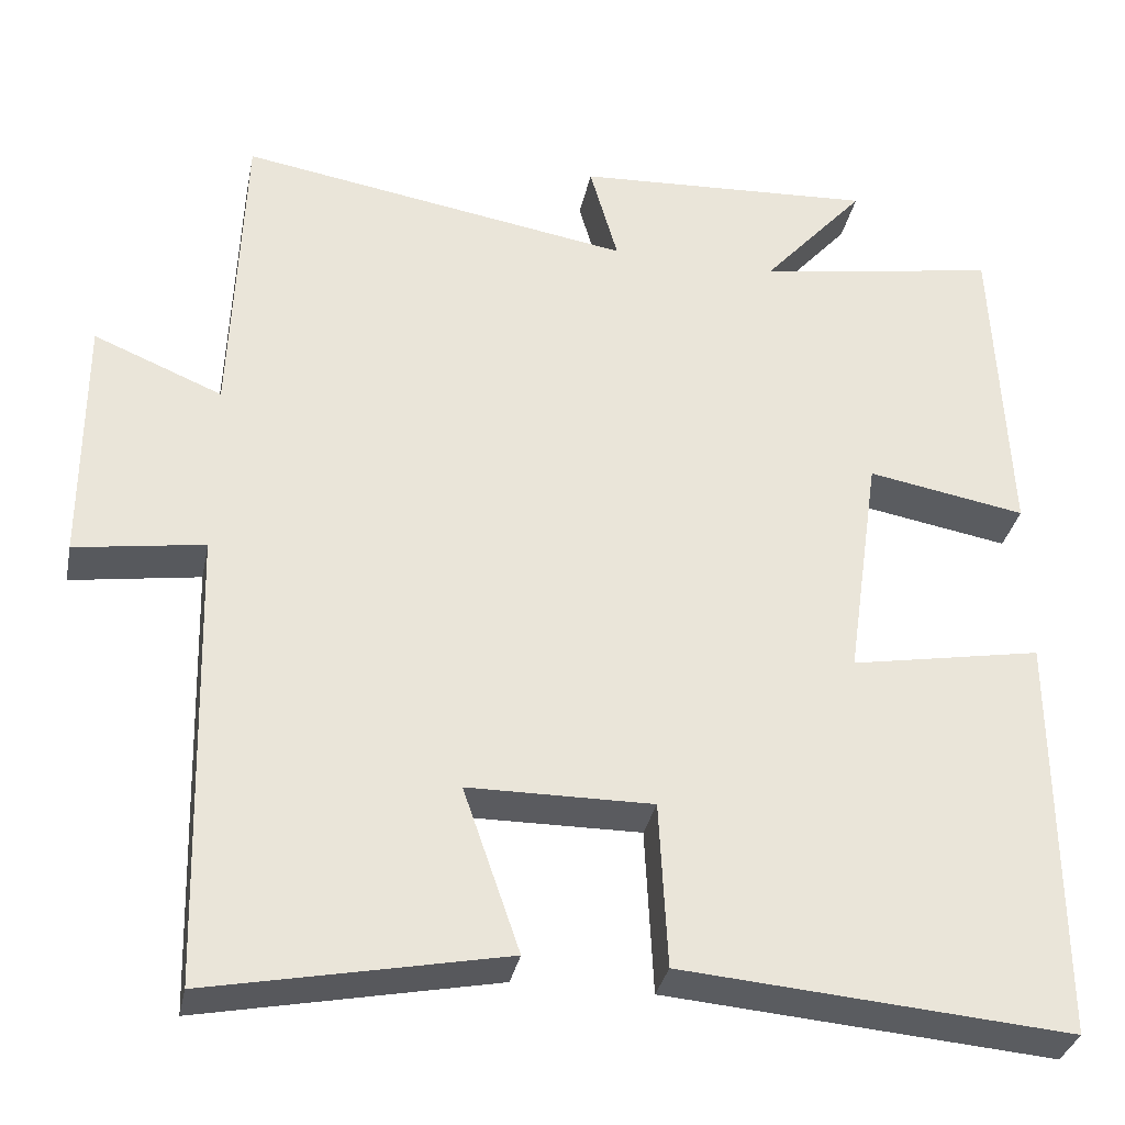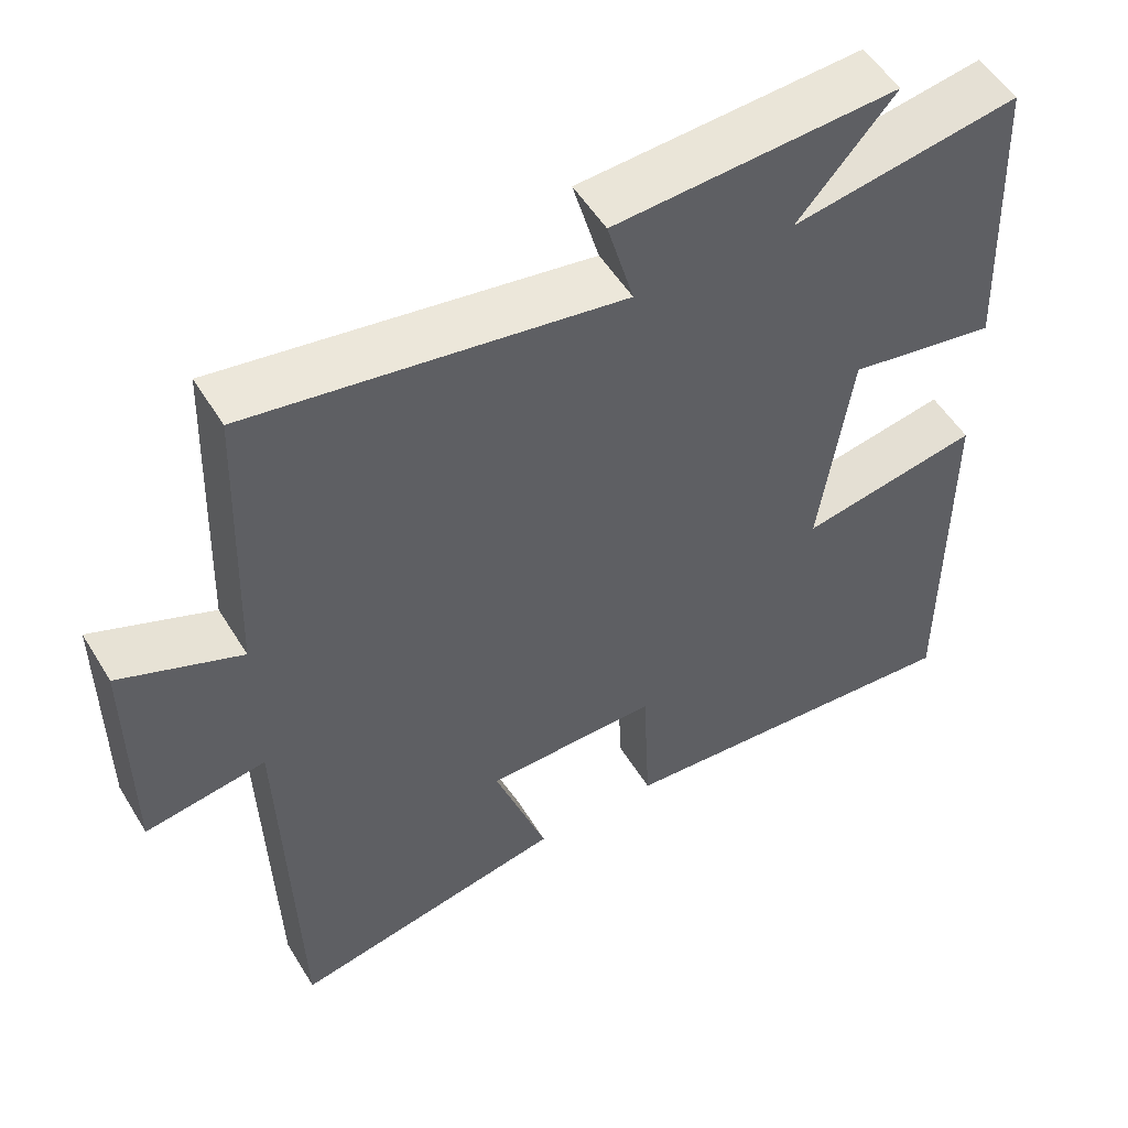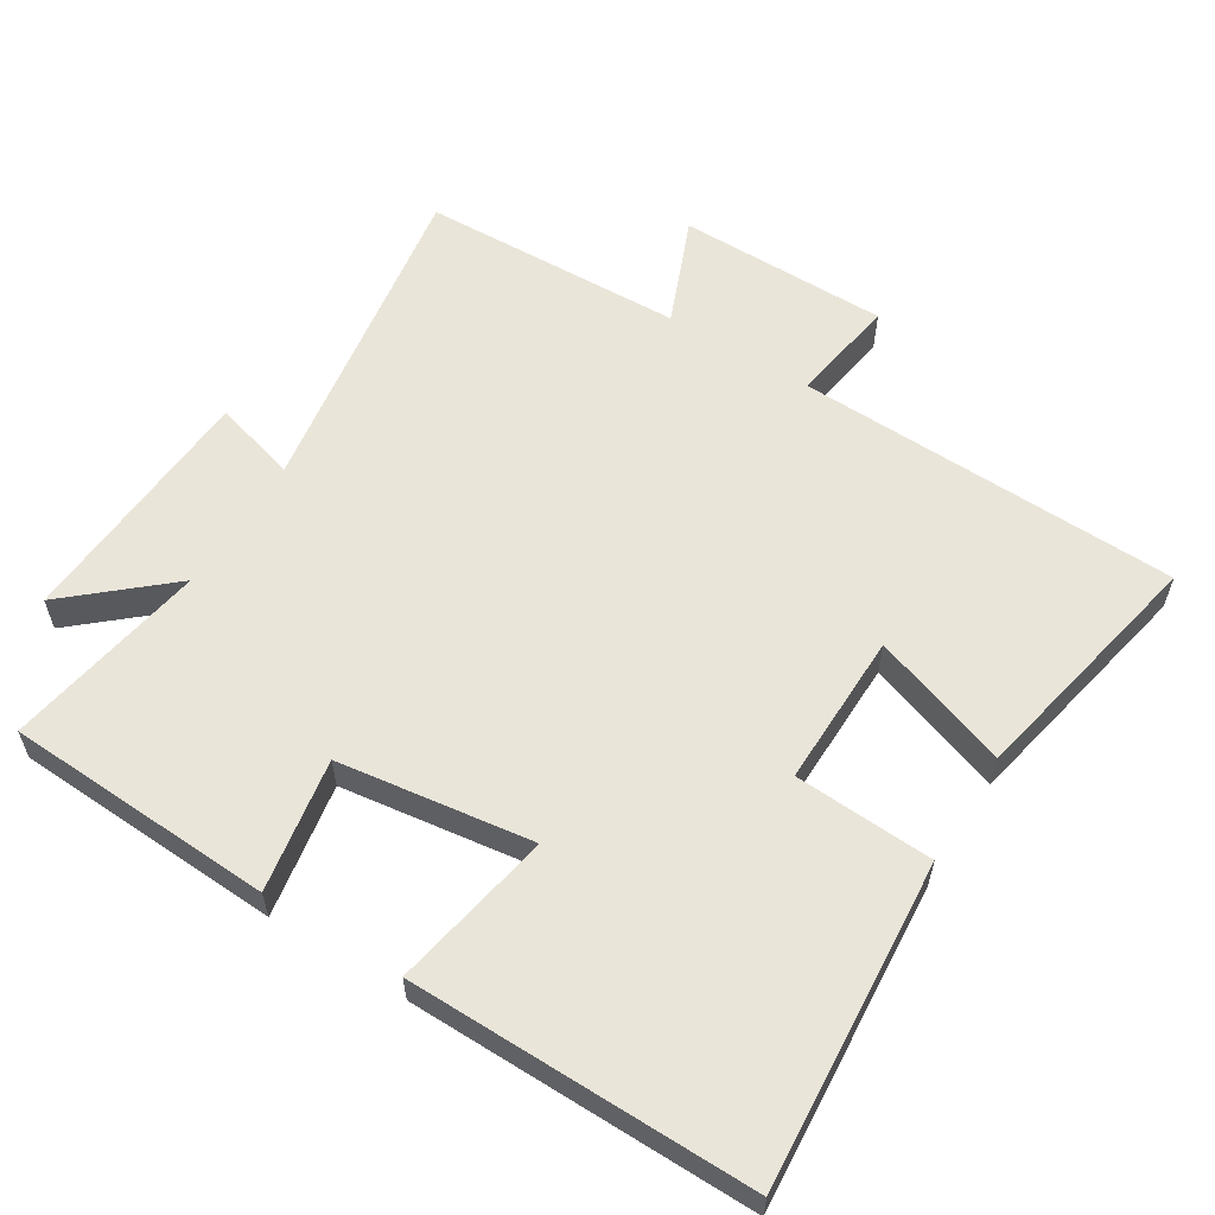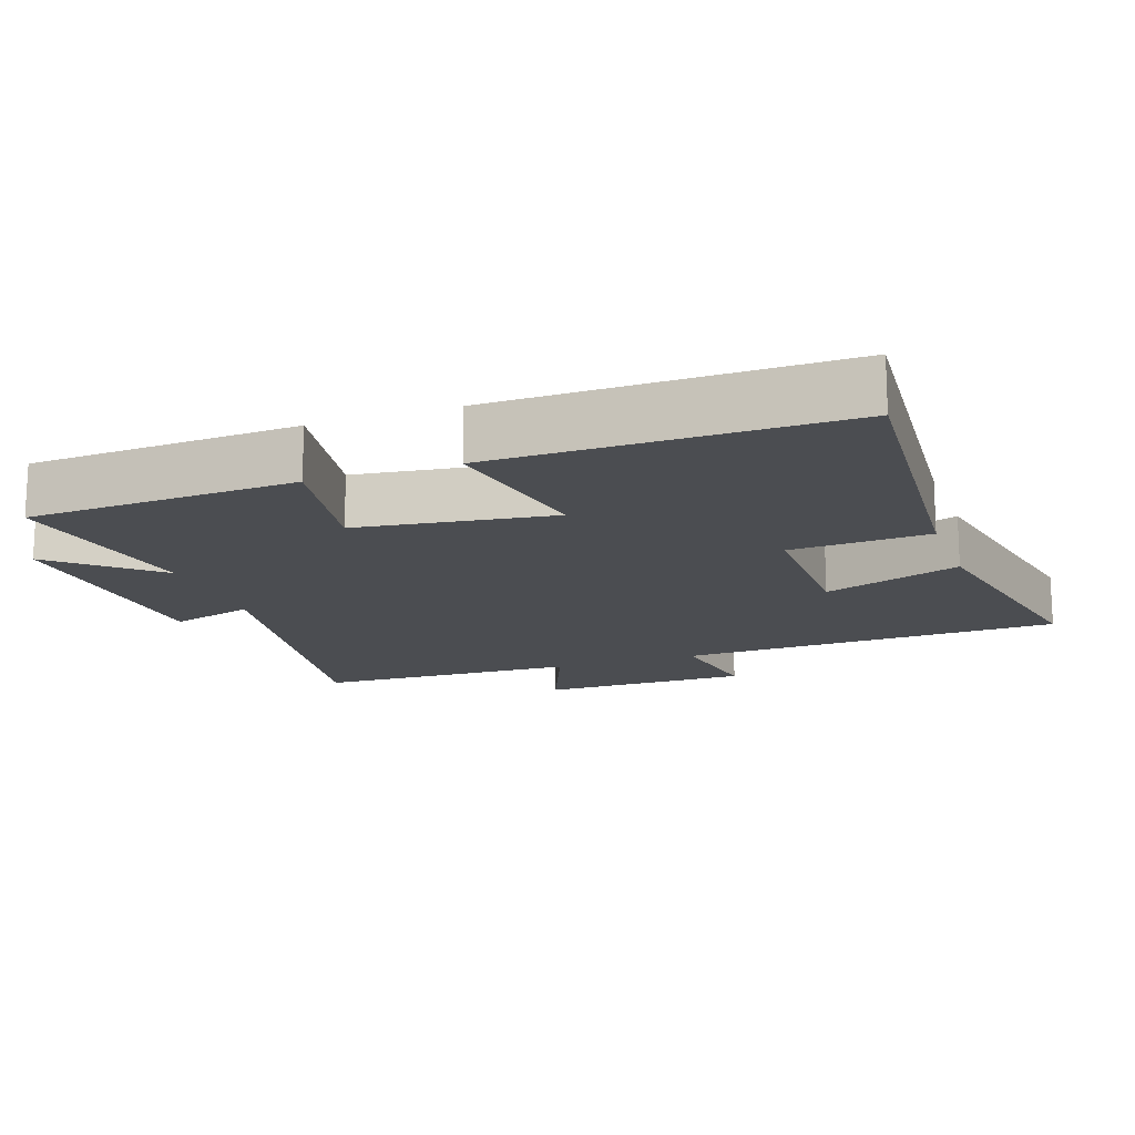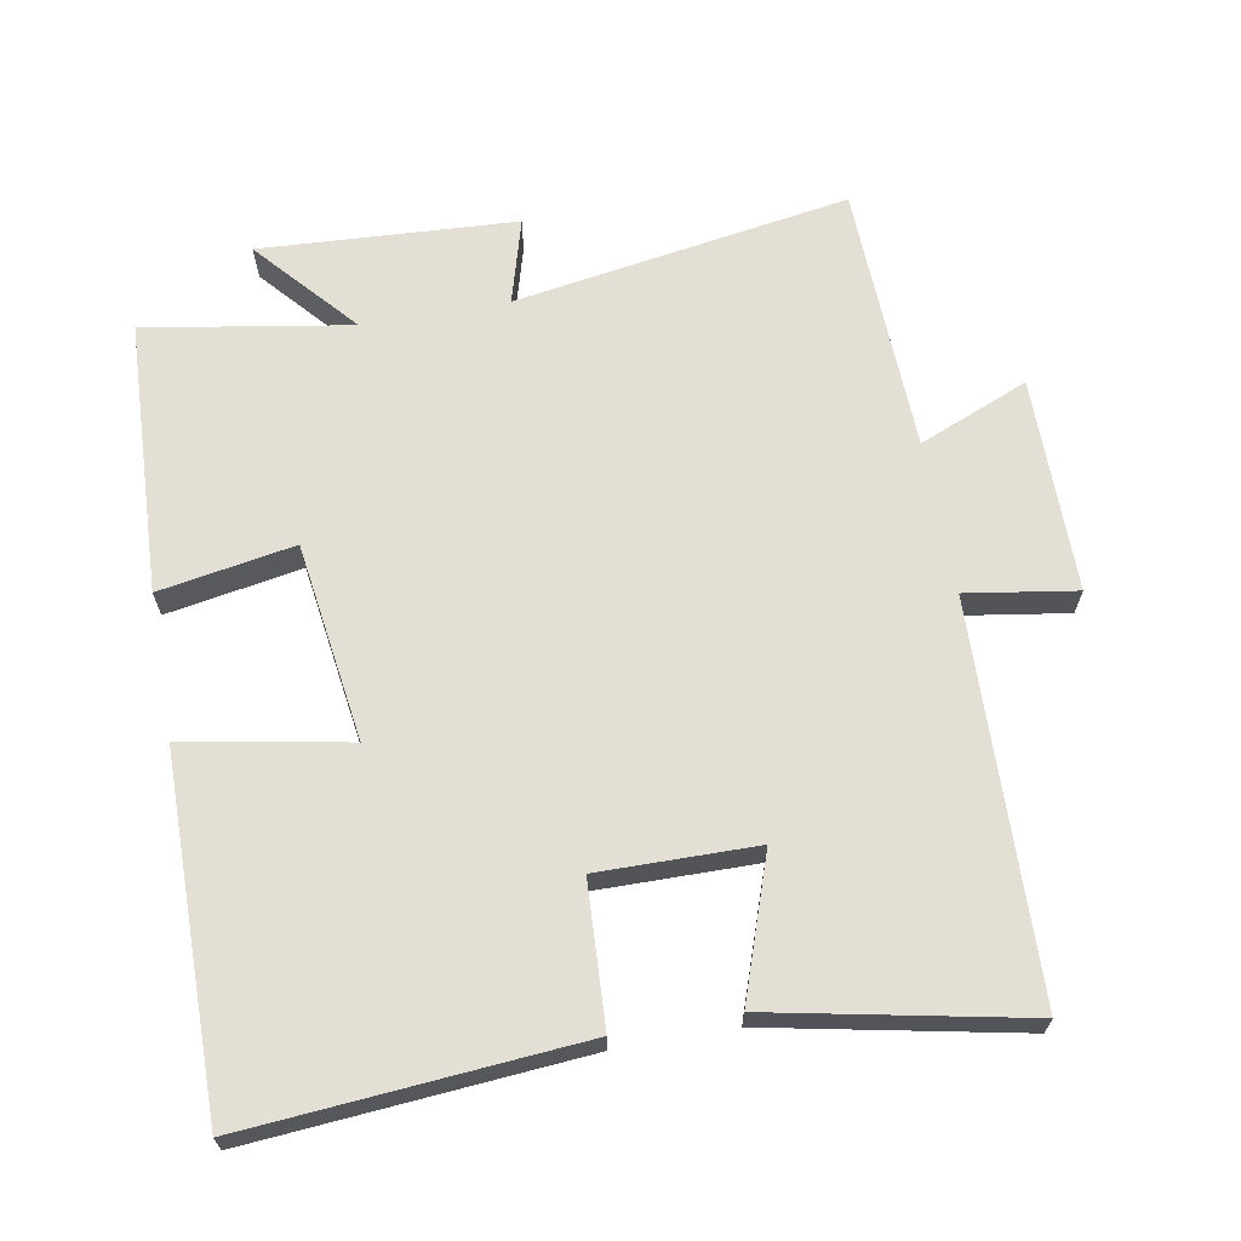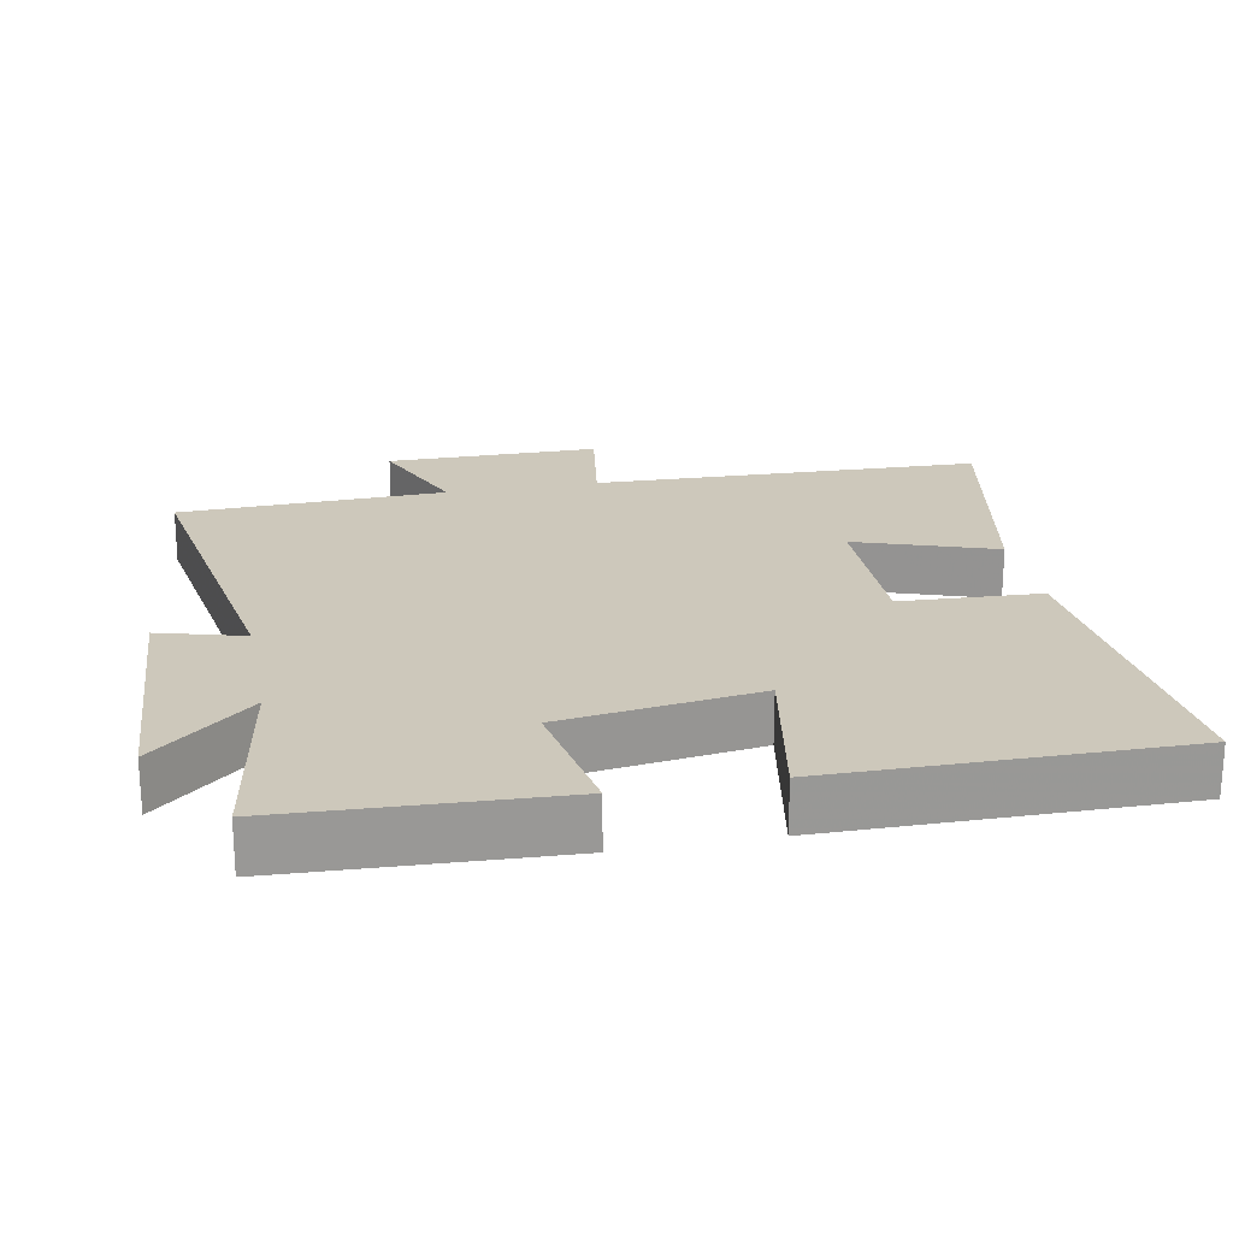
<metadata>
{"format":"obj","ext":"obj","renderer":"f3d","projection":"perspective","resolution":1024,"background":"white","views":[{"elev":-33.3,"azim":-11.4,"up":"+Z"},{"elev":52.9,"azim":-30.8,"up":"+Z"},{"elev":58.5,"azim":122.1,"up":"+Y"},{"elev":-15.6,"azim":109.6,"up":"+Y"},{"elev":66.3,"azim":169.9,"up":"+Y"},{"elev":21.8,"azim":79.1,"up":"+Y"}]}
</metadata>
<code>
v -0.486 0.07 0.578
v -0.012 0.07 0.5
v -0.046 0.07 0.621
v 0.316 0.07 0.641
v 0.192 0.07 0.5
v 0.483 0.07 0.548
v 0.5 0.07 0.161
v 0.309 0.07 0.195
v 0.269 0.07 -0.085
v 0.5 0.07 -0.043
v 0.502 0.07 -0.538
v 0.035 0.07 -0.5
v 0.025 0.07 -0.3
v -0.197 0.07 -0.302
v -0.129 0.07 -0.5
v -0.484 0.07 -0.571
v -0.5 0.07 -0.018
v -0.655 0.07 -0.042
v -0.655 0.07 0.262
v -0.5 0.07 0.198
v -0.486 0 0.578
v -0.012 0 0.5
v -0.046 0 0.621
v 0.316 0 0.641
v 0.192 0 0.5
v 0.483 0 0.548
v 0.5 0 0.161
v 0.309 0 0.195
v 0.269 0 -0.085
v 0.5 0 -0.043
v 0.502 0 -0.538
v 0.035 0 -0.5
v 0.025 0 -0.3
v -0.197 0 -0.302
v -0.129 0 -0.5
v -0.484 0 -0.571
v -0.5 0 -0.018
v -0.655 0 -0.042
v -0.655 0 0.262
v -0.5 0 0.198
f 17 18 19 20
f 17 20 1 2
f 14 15 16 17
f 13 14 17 2
f 12 13 2
f 9 10 11 12
f 8 9 12 2
f 5 6 7 8
f 5 8 2 3
f 3 4 5
f 40 39 38 37
f 22 21 40 37
f 37 36 35 34
f 22 37 34 33
f 22 33 32
f 32 31 30 29
f 22 32 29 28
f 28 27 26 25
f 23 22 28 25
f 25 24 23
f 1 21 22 2
f 2 22 23 3
f 3 23 24 4
f 4 24 25 5
f 5 25 26 6
f 6 26 27 7
f 7 27 28 8
f 8 28 29 9
f 9 29 30 10
f 10 30 31 11
f 11 31 32 12
f 12 32 33 13
f 13 33 34 14
f 14 34 35 15
f 15 35 36 16
f 16 36 37 17
f 17 37 38 18
f 18 38 39 19
f 19 39 40 20
f 20 40 21 1

</code>
